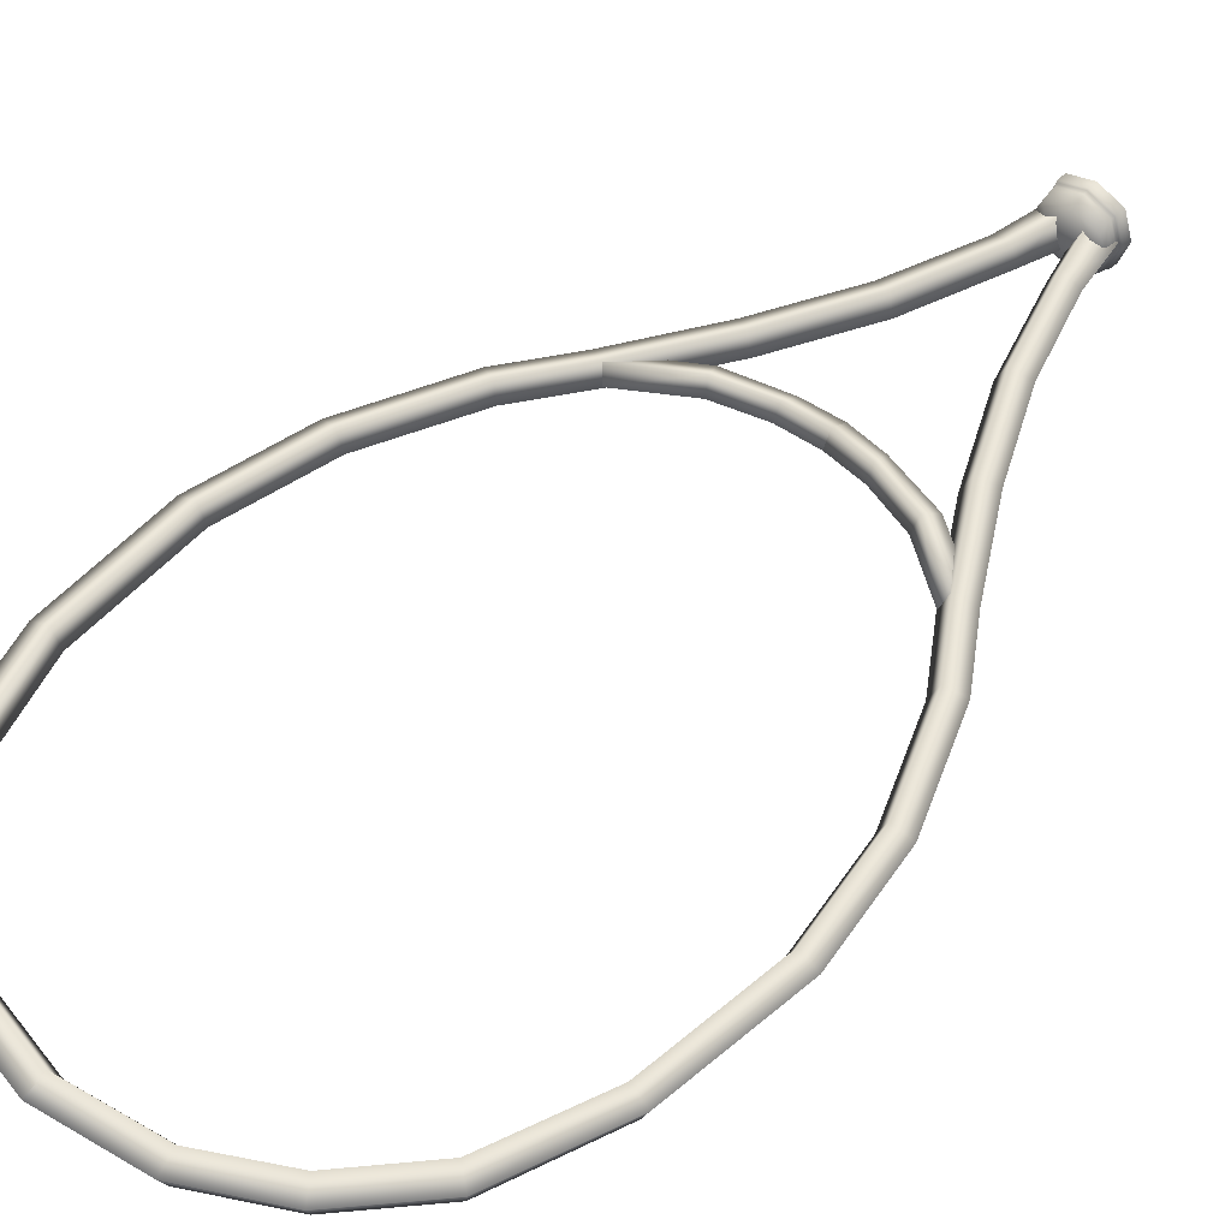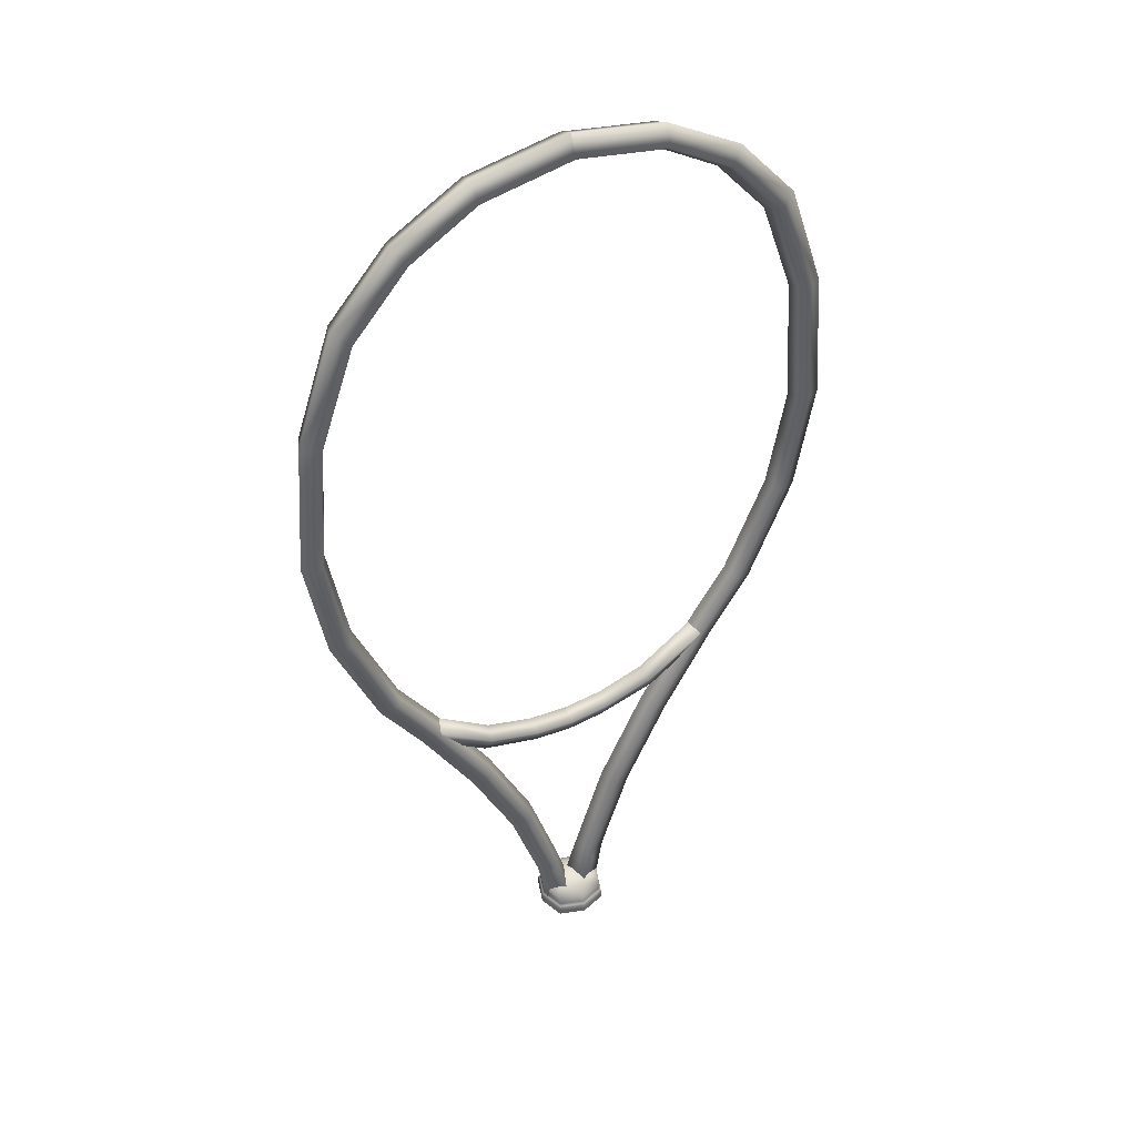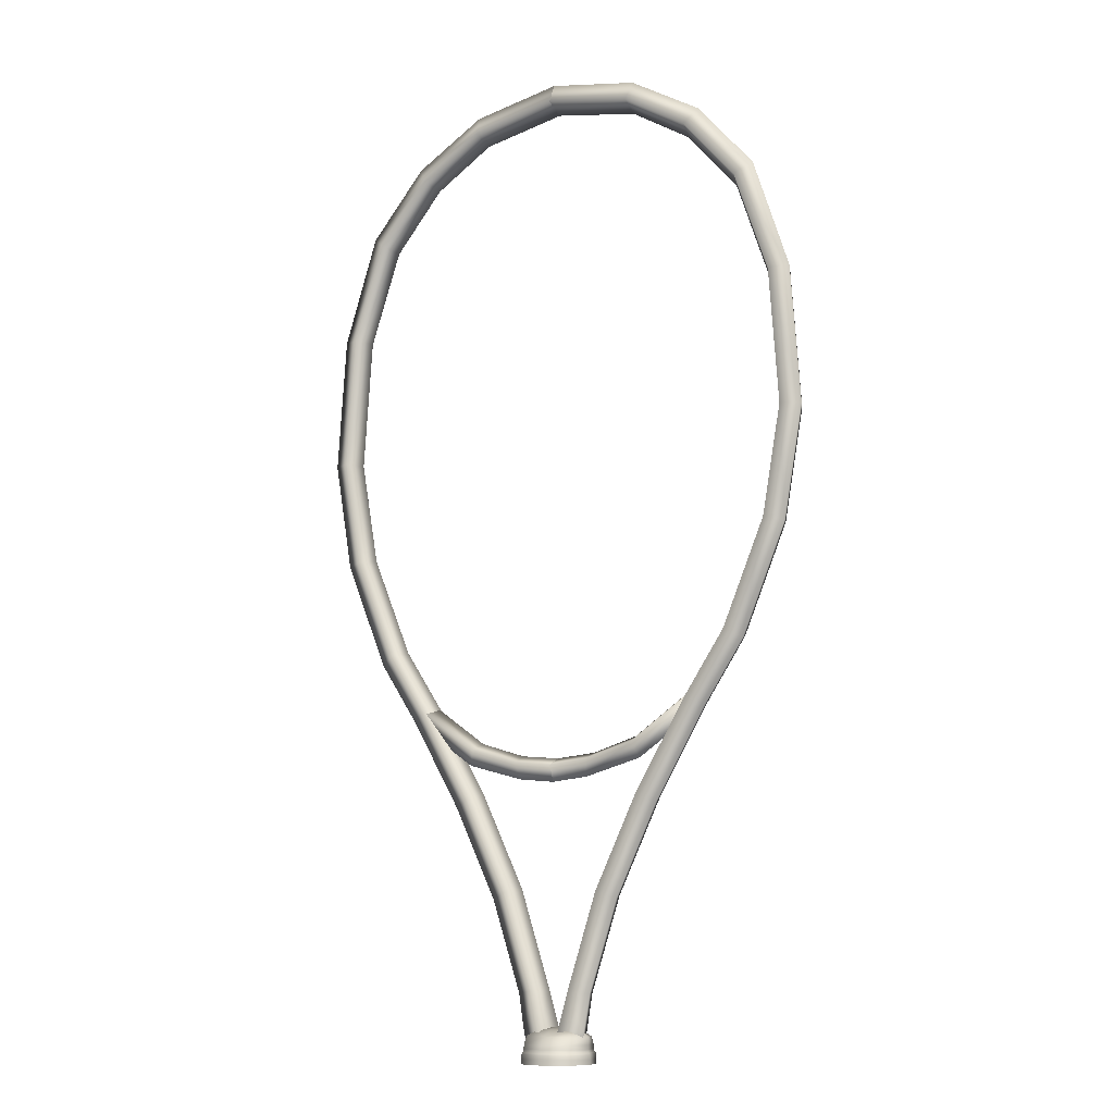
<metadata>
{"format":"obj","ext":"obj","renderer":"f3d","projection":"perspective","resolution":1024,"background":"white","views":[{"elev":50.0,"azim":-137.2,"up":"+Z"},{"elev":42.7,"azim":-28.3,"up":"+Y"},{"elev":-9.8,"azim":32.4,"up":"+Y"}]}
</metadata>
<code>
o MeshCube_1755_0_GeomSubset_1
v 12.91 2.257 0.00082
v 13.12 2.257 0.00082
v 12.91 2.258 -0.001638
v 13.12 2.258 -0.001638
v 12.91 2.272 0.00082
v 13.11 2.272 0.00082
v 12.91 2.269 0.00082
v 13.11 2.269 0.00082
v 12.91 2.271 -0.001638
v 13.11 2.271 -0.001638
v 13.14 2.164 -0.001638
v 12.88 2.164 -0.001638
v 13.14 2.162 0.00082
v 12.88 2.162 0.00082
v 13.14 2.165 0.00082
v 12.88 2.165 0.00082
v 13.14 2.151 -0.001638
v 12.88 2.151 -0.001638
v 13.14 2.15 0.00082
v 12.88 2.15 0.00082
v 13.14 2.153 0.00082
v 12.88 2.153 0.00082
v 13.13 2.137 -0.001638
v 12.89 2.137 -0.001638
v 13.13 2.135 0.00082
v 12.89 2.135 0.00082
v 13.13 2.138 0.00082
v 12.89 2.138 0.00082
v 12.9 2.243 -0.001638
v 13.13 2.243 -0.001638
v 12.91 2.26 0.00082
v 13.12 2.26 0.00082
v 12.89 2.124 0.00082
v 13.13 2.124 0.00082
v 12.89 2.121 0.00082
v 13.13 2.121 0.00082
v 12.89 2.123 -0.001638
v 13.13 2.123 -0.001638
v 13.13 2.11 -0.001638
v 12.89 2.11 -0.001638
v 13.13 2.109 0.00082
v 12.89 2.109 0.00082
v 13.13 2.112 0.00082
v 12.89 2.112 0.00082
v 13.13 2.098 -0.001638
v 12.9 2.098 -0.001638
v 13.13 2.097 0.00082
v 12.9 2.097 0.00082
v 13.13 2.099 0.00082
v 12.9 2.099 0.00082
v 13.12 2.083 -0.001638
v 12.91 2.083 -0.001638
v 13.12 2.082 0.00082
v 12.91 2.082 0.00082
v 13.12 2.085 0.00082
v 12.91 2.085 0.00082
v 13.11 2.07 -0.001638
v 12.91 2.07 -0.001638
v 13.11 2.068 0.00082
v 12.91 2.068 0.00082
v 13.11 2.071 0.00082
v 12.91 2.071 0.00082
v 13.13 2.242 0.00082
v 12.9 2.242 0.00082
v 13.13 2.245 0.00082
v 12.9 2.245 0.00082
v 12.89 2.231 0.00082
v 13.13 2.231 0.00082
v 12.89 2.228 0.00082
v 13.13 2.228 0.00082
v 12.89 2.23 -0.001638
v 13.13 2.23 -0.001638
v 13.13 2.217 -0.001638
v 12.89 2.217 -0.001638
v 13.13 2.216 0.00082
v 12.89 2.216 0.00082
v 13.13 2.219 0.00082
v 12.89 2.219 0.00082
v 13.13 2.205 -0.001638
v 12.89 2.205 -0.001638
v 13.13 2.203 0.00082
v 12.89 2.203 0.00082
v 13.13 2.206 0.00082
v 12.89 2.206 0.00082
v 13.14 2.19 -0.001638
v 12.88 2.19 -0.001638
v 13.14 2.189 0.00082
v 12.88 2.189 0.00082
v 13.14 2.192 0.00082
v 12.88 2.192 0.00082
v 13.14 2.177 -0.001638
v 12.88 2.177 -0.001638
v 13.14 2.175 0.00082
v 12.88 2.175 0.00082
v 13.14 2.178 0.00082
v 12.88 2.178 0.00082
v 13.11 2.061 -0.001638
v 12.92 2.061 -0.001638
v 13.11 2.06 0.00082
v 12.92 2.06 0.00082
v 13.11 2.062 0.00082
v 12.92 2.062 0.00082
v 13.1 2.049 -0.001638
v 12.92 2.049 -0.001638
v 13.1 2.047 0.00082
v 12.92 2.047 0.00082
v 13.1 2.05 0.00082
v 12.92 2.05 0.00082
v 13.09 2.034 -0.001638
v 12.93 2.034 -0.001638
v 13.09 2.032 0.00082
v 12.93 2.032 0.00082
v 13.09 2.035 0.00082
v 12.93 2.035 0.00082
v 13.09 2.02 -0.001638
v 12.94 2.02 -0.001638
v 13.09 2.019 0.00082
v 12.94 2.019 0.00082
v 13.09 2.022 0.00082
v 12.94 2.022 0.00082
v 12.94 2.301 0.00082
v 13.08 2.301 0.00082
v 12.94 2.302 -0.001638
v 13.08 2.302 -0.001638
v 12.93 2.288 -0.001638
v 13.1 2.288 -0.001638
v 12.94 2.304 0.00082
v 13.08 2.304 0.00082
v 13.1 2.286 0.00082
v 12.93 2.286 0.00082
v 13.1 2.289 0.00082
v 12.93 2.289 0.00082
v 13.1 2.283 0.00082
v 13.1 2.044 0.00082
v 13.1 2.283 -0.001638
v 13.1 2.044 -0.001638
v 13.11 2.267 0.00082
v 13.11 2.066 0.00082
v 13.11 2.267 0.00082
v 13.11 2.066 0.00082
v 13.11 2.267 -0.001638
v 13.11 2.066 -0.001638
v 13 1.997 -0.001638
v 13 2.325 -0.001638
v 13 1.997 0.00082
v 13 2.325 0.00082
v 13.01 1.997 0.00082
v 13.01 2.325 0.00082
v 12.99 1.997 -0.001638
v 12.99 2.325 -0.001638
v 12.99 1.997 0.00082
v 12.99 2.325 0.00082
v 12.99 1.997 0.00082
v 12.99 2.325 0.00082
v 12.98 2.002 -0.001638
v 12.98 2.317 -0.001638
v 12.98 2.002 0.00082
v 12.98 2.317 0.00082
v 12.98 2.002 0.00082
v 12.98 2.317 0.00082
v 13.08 2.296 -0.001638
v 13.08 2.026 -0.001638
v 13.1 2.283 0.00082
v 13.1 2.044 0.00082
v 12.97 2.315 0.00082
v 12.97 2.007 0.00082
v 12.96 2.315 0.00082
v 12.96 2.007 0.00082
v 12.96 2.315 -0.001638
v 12.96 2.007 -0.001638
v 12.95 2.012 -0.001638
v 12.95 2.31 -0.001638
v 12.95 2.012 0.00082
v 12.95 2.31 0.00082
v 12.95 2.012 0.00082
v 12.95 2.31 0.00082
v 12.94 2.026 -0.001638
v 12.94 2.296 -0.001638
v 12.94 2.026 0.00082
v 12.94 2.296 0.00082
v 12.94 2.026 0.00082
v 12.94 2.296 0.00082
v 12.92 2.044 -0.001638
v 12.92 2.283 -0.001638
v 12.92 2.044 0.00082
v 12.92 2.283 0.00082
v 12.93 2.044 0.00082
v 12.93 2.283 0.00082
v 12.91 2.066 -0.001638
v 12.91 2.267 -0.001638
v 12.91 2.066 0.00082
v 12.91 2.267 0.00082
v 12.91 2.066 0.00082
v 12.91 2.267 0.00082
v 13.08 2.026 0.00082
v 13.08 2.296 0.00082
v 13.09 2.026 0.00082
v 13.09 2.296 0.00082
v 13.07 2.31 0.00082
v 13.07 2.012 0.00082
v 13.07 2.31 0.00082
v 13.07 2.012 0.00082
v 13.07 2.31 -0.001638
v 13.07 2.012 -0.001638
v 13.06 2.007 -0.001638
v 13.06 2.315 -0.001638
v 13.06 2.007 0.00082
v 13.06 2.315 0.00082
v 13.06 2.007 0.00082
v 13.06 2.315 0.00082
v 13.05 2.002 -0.001638
v 13.05 2.317 -0.001638
v 13.04 2.002 0.00082
v 13.04 2.317 0.00082
v 13.05 2.002 0.00082
v 13.05 2.317 0.00082
v 13.03 1.997 -0.001638
v 13.03 2.325 -0.001638
v 13.03 1.997 0.00082
v 13.03 2.325 0.00082
v 13.03 1.997 0.00082
v 13.03 2.325 0.00082
v 13.02 1.997 -0.001638
v 13.02 2.325 -0.001638
v 13.02 1.997 0.00082
v 13.02 2.325 0.00082
v 13.02 1.997 0.00082
v 13.02 2.325 0.00082
v 13.02 1.874 -0.007877
v 13.03 1.874 0.003013
v 13.01 1.874 -0.003012
v 13.02 1.874 0.007878
v 13.03 1.892 -0.00674
v 13.03 1.891 0.002578
v 13.02 1.893 -0.002577
v 13.02 1.892 0.006741
v 13.04 1.935 -0.00674
v 13.05 1.934 0.002578
v 13.03 1.939 -0.002577
v 13.04 1.937 0.006741
v 13.06 1.979 -0.00674
v 13.07 1.977 0.002578
v 13.06 1.984 -0.002577
v 13.06 1.982 0.006741
v 13.09 2.021 -0.006481
v 13.09 2.019 0.002479
v 13.08 2.026 -0.002478
v 13.08 2.024 0.006482
v 13.11 2.05 -0.006481
v 13.11 2.048 0.002479
v 13.1 2.054 -0.002478
v 13.1 2.053 0.006482
v 13.13 2.1 -0.006481
v 13.13 2.099 0.002479
v 13.12 2.102 -0.002478
v 13.12 2.101 0.006482
v 13.14 2.152 -0.006481
v 13.14 2.152 0.002479
v 13.13 2.152 -0.002478
v 13.13 2.152 0.006482
v 13.13 2.216 -0.006482
v 13.14 2.217 0.002479
v 13.13 2.215 -0.002478
v 13.13 2.216 0.006482
v 13.12 2.266 -0.006859
v 13.12 2.269 0.002623
v 13.11 2.261 -0.002623
v 13.11 2.263 0.00686
v 13.09 2.297 -0.006859
v 13.09 2.3 0.002623
v 13.08 2.289 -0.002623
v 13.09 2.293 0.00686
v 13.06 2.317 -0.006859
v 13.06 2.321 0.002623
v 13.05 2.307 -0.002623
v 13.05 2.311 0.00686
v 13.01 2.329 0.002623
v 13.01 2.315 -0.002623
v 13 1.874 -0.007877
v 13 1.874 0.003013
v 13.01 1.874 -0.003012
v 13.01 1.874 0.007878
v 13 1.892 -0.00674
v 12.99 1.891 0.002578
v 13.01 1.893 -0.002577
v 13 1.892 0.006741
v 12.98 1.935 -0.00674
v 12.98 1.934 0.002578
v 12.99 1.939 -0.002577
v 12.99 1.937 0.006741
v 12.96 1.979 -0.00674
v 12.96 1.977 0.002578
v 12.97 1.984 -0.002577
v 12.97 1.982 0.006741
v 12.94 2.021 -0.006481
v 12.93 2.019 0.002479
v 12.94 2.026 -0.002478
v 12.94 2.024 0.006482
v 12.92 2.05 -0.006481
v 12.91 2.048 0.002479
v 12.92 2.054 -0.002478
v 12.92 2.053 0.006482
v 12.89 2.1 -0.006481
v 12.89 2.099 0.002479
v 12.9 2.102 -0.002478
v 12.9 2.101 0.006482
v 12.89 2.152 -0.006481
v 12.88 2.152 0.002479
v 12.89 2.152 -0.002478
v 12.89 2.152 0.006482
v 12.89 2.216 -0.006482
v 12.89 2.217 0.002479
v 12.9 2.215 -0.002478
v 12.89 2.216 0.006482
v 12.91 2.266 -0.006859
v 12.9 2.269 0.002623
v 12.91 2.261 -0.002623
v 12.91 2.263 0.00686
v 12.93 2.297 -0.006859
v 12.93 2.3 0.002623
v 12.94 2.289 -0.002623
v 12.94 2.293 0.00686
v 12.97 2.317 -0.006859
v 12.97 2.321 0.002623
v 12.97 2.307 -0.002623
v 12.97 2.311 0.00686
v 13.01 2.324 -0.00686
v 13.01 2.319 0.00686
v 13.03 1.861 0.002643
v 13.02 1.861 -0.00691
v 13.01 1.861 -0.002642
v 13.02 1.861 0.006911
v 13 1.861 0.002643
v 13 1.861 -0.00691
v 13.01 1.861 -0.002642
v 13.01 1.861 0.006911
v 13.09 2.02 -0.005611
v 13.09 2.018 0.002146
v 13.08 2.027 -0.002145
v 13.08 2.024 0.005612
v 13.06 1.997 0.002146
v 13.06 2 -0.005611
v 13.05 2.008 -0.002145
v 13.05 2.004 0.005612
v 13.03 1.99 0.002146
v 13.03 1.993 -0.00561
v 13.03 2.001 -0.002145
v 13.03 1.997 0.005612
v 13.01 1.988 0.002146
v 13.01 1.991 -0.00561
v 13.01 1.999 -0.002145
v 12.94 2.02 -0.005611
v 12.93 2.018 0.002146
v 12.94 2.027 -0.002145
v 12.94 2.024 0.005612
v 12.96 1.997 0.002146
v 12.97 2 -0.005611
v 12.97 2.008 -0.002145
v 12.97 2.004 0.005612
v 12.99 1.99 0.002146
v 12.99 1.993 -0.00561
v 12.99 2.001 -0.002145
v 12.99 1.997 0.005612
v 13.01 1.996 0.005612
v 13.03 1.781 1e-06
v 13.01 1.859 0.01672
v 13 1.781 1e-06
v 13.03 1.698 1e-06
v 13.01 1.781 -0.01682
v 13.01 1.781 0.01682
v 13.01 1.69 -0.0194
v 13.01 1.698 -0.01753
v 13.01 1.698 0.01753
v 13 1.698 1e-06
v 13.01 1.683 0.02055
v 13.03 1.69 1e-06
v 13.01 1.69 0.0194
v 12.99 1.69 1e-06
v 12.99 1.678 1e-06
v 12.99 1.683 1e-06
v 13.01 1.683 -0.02055
v 13.03 1.683 1e-06
v 13.01 1.677 1e-06
v 13.01 1.678 -0.01934
v 13.03 1.678 1e-06
v 13.01 1.678 0.01934
v 13 1.862 1e-06
v 13.03 1.859 1e-06
v 13 1.859 1e-06
v 13.01 1.859 -0.01672
v 13.01 1.865 0.01611
v 13.01 1.862 -0.01662
v 13.01 1.862 0.01662
v 13.03 1.862 1e-06
v 13.01 1.867 0.01559
v 13.03 1.865 1e-06
v 13 1.865 1e-06
v 13.01 1.865 -0.01611
v 13.01 1.872 0.01205
v 13.03 1.867 1e-06
v 13 1.867 1e-06
v 13.01 1.867 -0.01559
v 13.01 1.877 1e-06
v 13.03 1.872 1e-06
v 13 1.872 1e-06
v 13.01 1.872 -0.01204
v 13.03 1.781 -0.01261
v 13.03 1.722 1e-06
v 13.03 1.781 0.01261
v 13.03 1.839 1e-06
v 13.01 1.839 -0.01679
v 13.01 1.839 0.0168
v 13 1.839 1e-06
v 13 1.781 -0.01261
v 13 1.781 0.01261
v 13 1.722 1e-06
v 13.01 1.722 -0.017
v 13.01 1.722 0.017
v 13.03 1.694 1e-06
v 12.99 1.694 1e-06
v 13.01 1.694 -0.01835
v 13.01 1.694 0.01835
v 13.03 1.698 -0.01315
v 13.03 1.698 0.01315
v 13 1.698 -0.01315
v 13 1.698 0.01315
v 13.03 1.686 1e-06
v 12.99 1.686 1e-06
v 13.01 1.686 -0.02026
v 13.01 1.686 0.02026
v 13 1.69 -0.01455
v 13.03 1.69 -0.01455
v 13.03 1.69 0.01455
v 13 1.69 0.01455
v 13.03 1.68 1e-06
v 12.99 1.68 1e-06
v 13.01 1.68 -0.02025
v 13.01 1.68 0.02025
v 13.03 1.683 0.01541
v 13 1.683 0.01541
v 13 1.683 -0.01541
v 13.03 1.683 -0.01541
v 13.03 1.677 1e-06
v 13 1.677 1e-06
v 13.01 1.677 -0.0139
v 13.01 1.677 0.0139
v 13 1.678 0.01451
v 13 1.678 -0.01451
v 13.03 1.678 -0.01451
v 13.03 1.678 0.01451
v 13.03 1.86 1e-06
v 13.01 1.86 -0.01664
v 13.01 1.86 0.01665
v 13 1.86 1e-06
v 13 1.859 0.01254
v 13.03 1.859 0.01254
v 13.03 1.859 -0.01254
v 13 1.859 -0.01254
v 13.03 1.864 1e-06
v 13.01 1.864 -0.01649
v 13.01 1.864 0.01649
v 13 1.864 1e-06
v 13 1.862 -0.01246
v 13 1.862 0.01247
v 13.03 1.862 -0.01246
v 13.03 1.862 0.01247
v 13.03 1.866 1e-06
v 13.01 1.866 -0.01572
v 13.01 1.866 0.01572
v 13 1.866 1e-06
v 13 1.865 0.01208
v 13.03 1.865 0.01208
v 13.03 1.865 -0.01208
v 13 1.865 -0.01208
v 13.03 1.869 1e-06
v 13.01 1.869 -0.01471
v 13.01 1.869 0.01471
v 13 1.869 1e-06
v 13 1.867 0.0117
v 13.02 1.867 0.0117
v 13.02 1.867 -0.0117
v 13 1.867 -0.0117
v 13.03 1.875 1e-06
v 13.01 1.875 -0.007258
v 13.01 1.875 0.007259
v 13 1.875 1e-06
v 13 1.872 0.009034
v 13.02 1.872 0.009034
v 13.02 1.872 -0.009033
v 13 1.872 -0.009033
v 13.03 1.722 -0.01275
v 13.03 1.722 0.01275
v 13.03 1.839 -0.0126
v 13.03 1.839 0.0126
v 13 1.722 -0.01275
v 13 1.722 0.01275
v 13 1.839 -0.0126
v 13 1.839 0.0126
v 13.03 1.694 -0.01376
v 13.03 1.694 0.01377
v 13 1.694 -0.01376
v 13 1.694 0.01377
v 13.03 1.686 -0.0152
v 13.03 1.686 0.0152
v 13 1.686 -0.0152
v 13 1.686 0.0152
v 13.03 1.68 -0.01519
v 13.03 1.68 0.01519
v 13 1.68 -0.01519
v 13 1.68 0.01519
v 13.02 1.678 -0.01048
v 13.02 1.678 0.01048
v 13 1.678 -0.01048
v 13 1.678 0.01048
v 13.03 1.86 -0.01248
v 13.03 1.86 0.01248
v 13 1.86 -0.01248
v 13 1.86 0.01248
v 13.03 1.864 -0.01237
v 13.03 1.864 0.01237
v 13 1.864 -0.01237
v 13 1.864 0.01237
v 13.02 1.866 -0.01179
v 13.02 1.866 0.01179
v 13 1.866 -0.01179
v 13 1.866 0.01179
v 13.02 1.869 -0.01103
v 13.02 1.869 0.01103
v 13 1.869 -0.01103
v 13 1.869 0.01103
v 13.02 1.875 0.005903
v 13.02 1.875 -0.005902
v 13 1.875 -0.005902
v 13 1.875 0.005903
f 281 279 334 335
f 234 236 240 238
f 230 232 236 234
f 229 230 234 233
f 232 231 235 236
f 231 229 233 235
f 240 239 243 244
f 233 234 238 237
f 236 235 239 240
f 235 233 237 239
f 242 244 248 246
f 239 237 241 243
f 238 240 244 242
f 237 238 242 241
f 246 248 252 250
f 241 242 246 245
f 244 243 247 248
f 243 241 245 247
f 252 251 255 256
f 245 246 250 249
f 248 247 251 252
f 247 245 249 251
f 254 256 260 258
f 251 249 253 255
f 250 252 256 254
f 249 250 254 253
f 257 258 262 261
f 253 254 258 257
f 256 255 259 260
f 255 253 257 259
f 264 263 267 268
f 260 259 263 264
f 259 257 261 263
f 258 260 264 262
f 266 268 272 270
f 263 261 265 267
f 262 264 268 266
f 261 262 266 265
f 272 271 275 276
f 265 266 270 269
f 268 267 271 272
f 267 265 269 271
f 275 273 327 278
f 271 269 273 275
f 270 272 276 274
f 269 270 274 273
f 327 278 328 277
f 274 276 328 277
f 273 274 277 327
f 276 275 278 328
f 282 281 335 336
f 284 288 290 286
f 280 284 286 282
f 279 283 284 280
f 282 286 285 281
f 281 285 283 279
f 290 294 293 289
f 283 287 288 284
f 286 290 289 285
f 285 289 287 283
f 292 296 298 294
f 289 293 291 287
f 288 292 294 290
f 287 291 292 288
f 296 300 302 298
f 291 295 296 292
f 294 298 297 293
f 293 297 295 291
f 302 306 305 301
f 295 299 300 296
f 298 302 301 297
f 297 301 299 295
f 304 308 310 306
f 301 305 303 299
f 300 304 306 302
f 299 303 304 300
f 307 311 312 308
f 303 307 308 304
f 306 310 309 305
f 305 309 307 303
f 314 318 317 313
f 310 314 313 309
f 309 313 311 307
f 308 312 314 310
f 316 320 322 318
f 313 317 315 311
f 312 316 318 314
f 311 315 316 312
f 322 326 325 321
f 315 319 320 316
f 318 322 321 317
f 317 321 319 315
f 325 278 327 323
f 321 325 323 319
f 320 324 326 322
f 319 323 324 320
f 324 277 328 326
f 323 327 277 324
f 326 328 278 325
f 330 331 332 329
f 334 333 336 335
f 231 232 332 331
f 229 231 331 330
f 280 282 336 333
f 279 280 333 334
f 232 230 329 332
f 230 229 330 329
f 337 338 340 339
f 344 341 345 348
f 340 338 341 344
f 338 337 342 341
f 339 340 344 343
f 337 339 343 342
f 347 348 364 351
f 341 342 346 345
f 343 344 348 347
f 342 343 347 346
f 350 351 364 349
f 346 347 351 350
f 348 345 349 364
f 345 346 350 349
f 352 354 355 353
f 359 363 360 356
f 355 359 356 353
f 353 356 357 352
f 354 358 359 355
f 352 357 358 354
f 362 351 364 363
f 356 360 361 357
f 358 362 363 359
f 357 361 362 358
f 361 350 351 362
f 363 364 349 360
f 360 349 350 361
f 387 464 518 454
f 387 454 517 463
f 387 463 521 462
f 387 462 522 464
f 391 472 520 461
f 391 461 522 471
f 391 471 526 469
f 391 469 524 472
f 392 463 517 452
f 392 452 515 465
f 392 465 519 460
f 392 460 521 463
f 393 466 516 453
f 393 453 518 464
f 393 464 522 461
f 393 461 520 466
f 394 465 515 451
f 394 451 516 466
f 394 466 520 459
f 394 459 519 465
f 395 480 524 469
f 395 469 526 479
f 395 479 530 477
f 395 477 528 480
f 396 473 519 459
f 396 459 520 472
f 396 472 524 467
f 396 467 523 473
f 397 471 522 462
f 397 462 521 474
f 397 474 525 470
f 397 470 526 471
f 398 474 521 460
f 398 460 519 473
f 398 473 523 468
f 398 468 525 474
f 399 488 528 477
f 399 477 530 487
f 399 487 534 485
f 399 485 531 488
f 400 481 523 467
f 400 467 524 480
f 400 480 528 475
f 400 475 527 481
f 401 479 526 470
f 401 470 525 482
f 401 482 529 478
f 401 478 530 479
f 402 482 525 468
f 402 468 523 481
f 402 481 527 476
f 402 476 529 482
f 403 484 532 483
f 403 483 531 485
f 403 485 534 486
f 403 486 533 484
f 404 489 527 475
f 404 475 528 488
f 404 488 531 483
f 404 483 532 489
f 405 487 530 478
f 405 478 529 490
f 405 490 533 486
f 405 486 534 487
f 406 490 529 476
f 406 476 527 489
f 406 489 532 484
f 406 484 533 490

</code>
